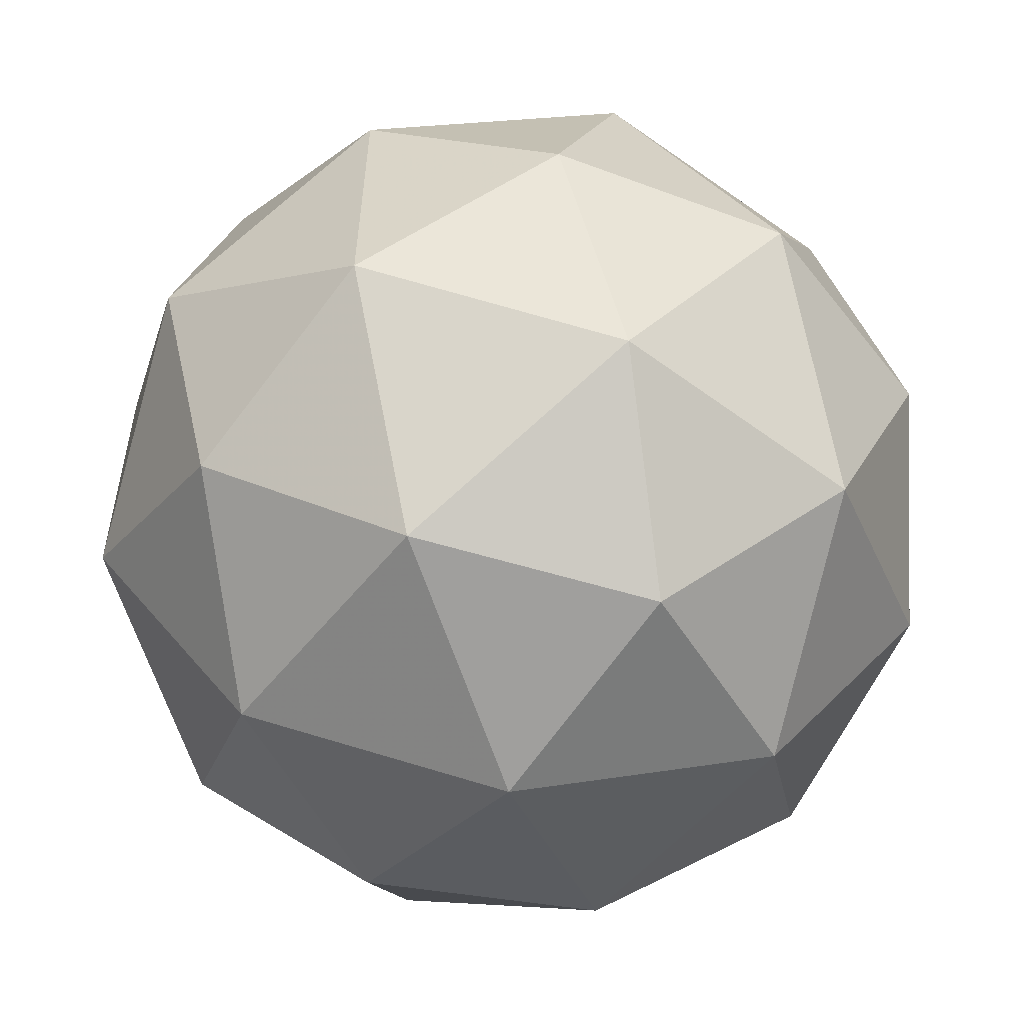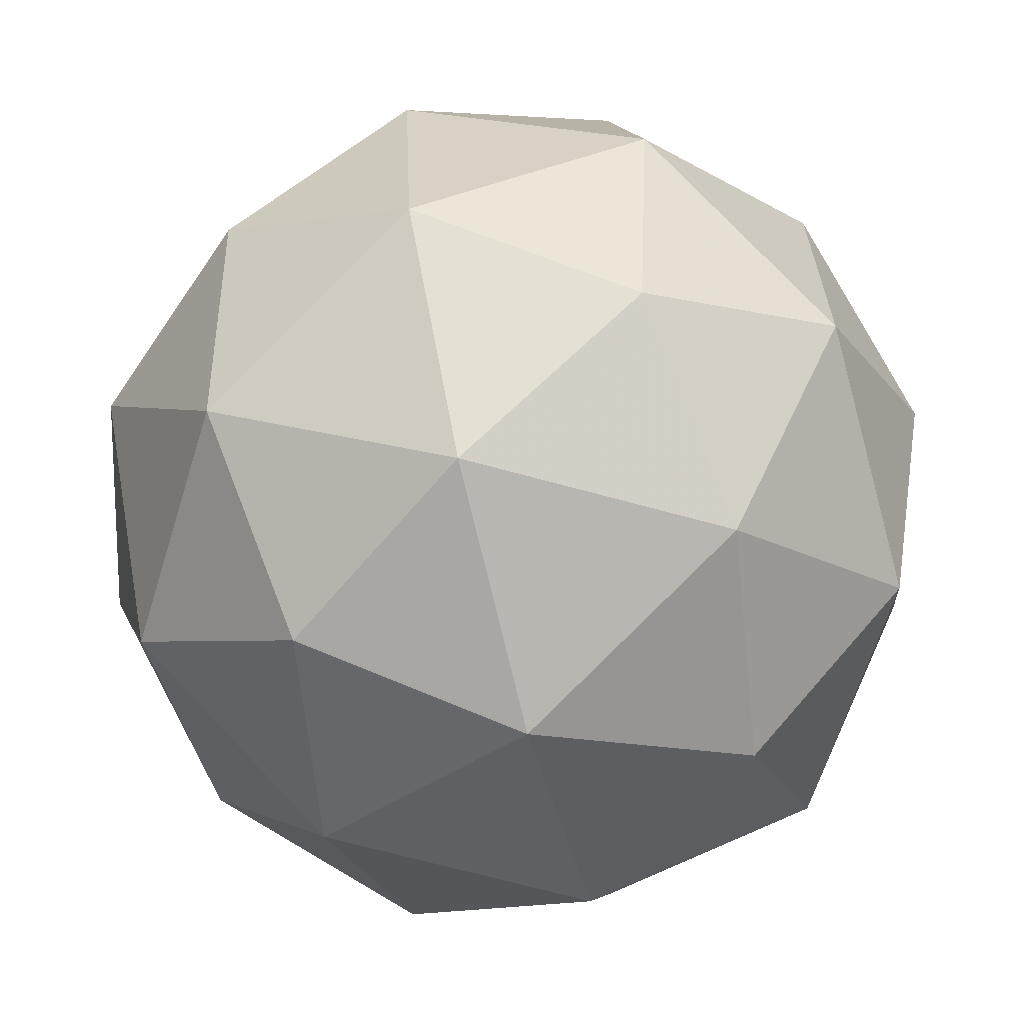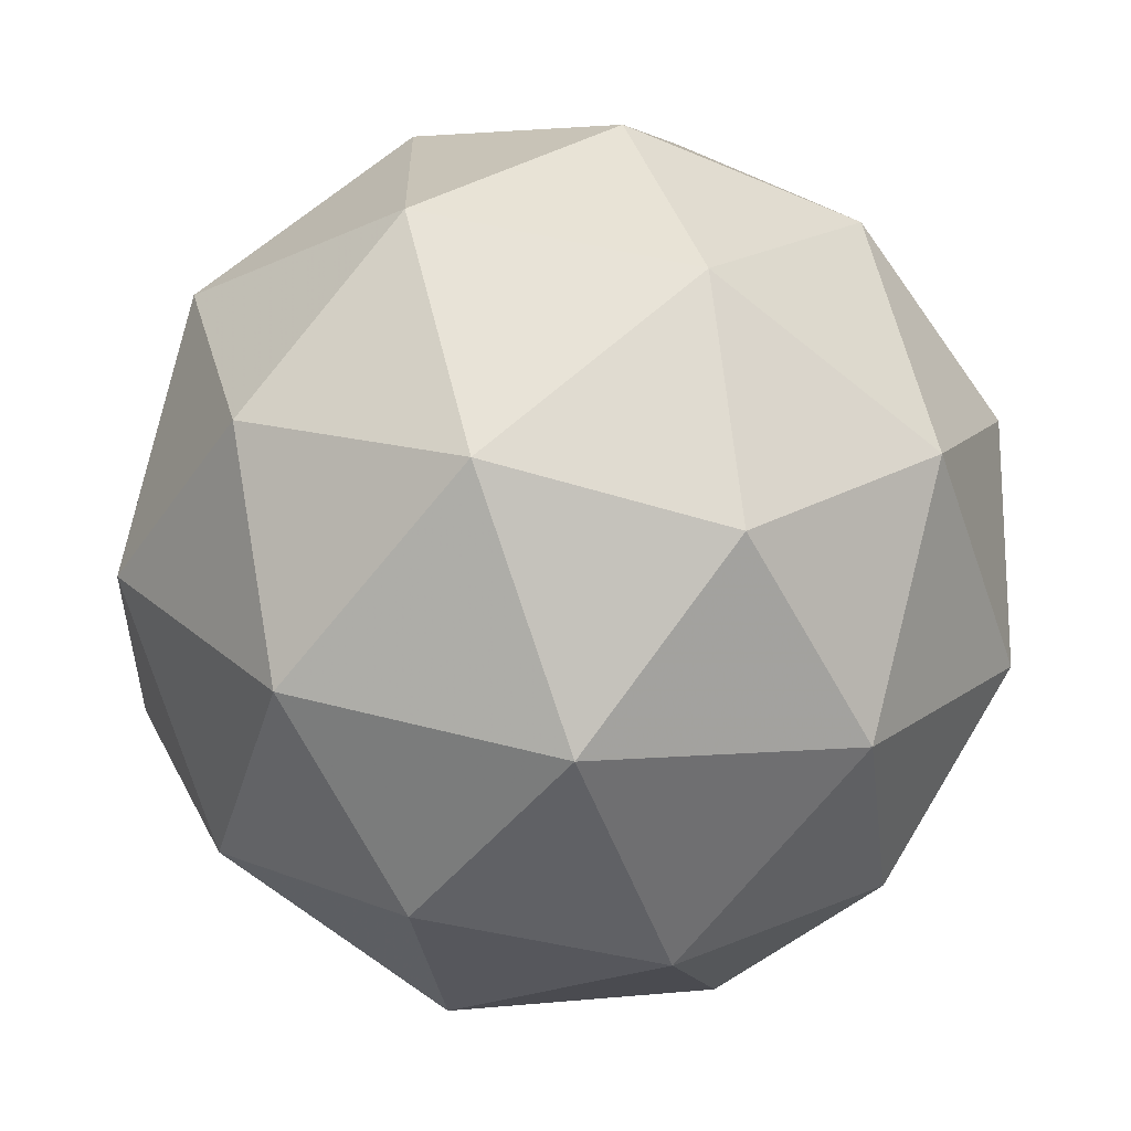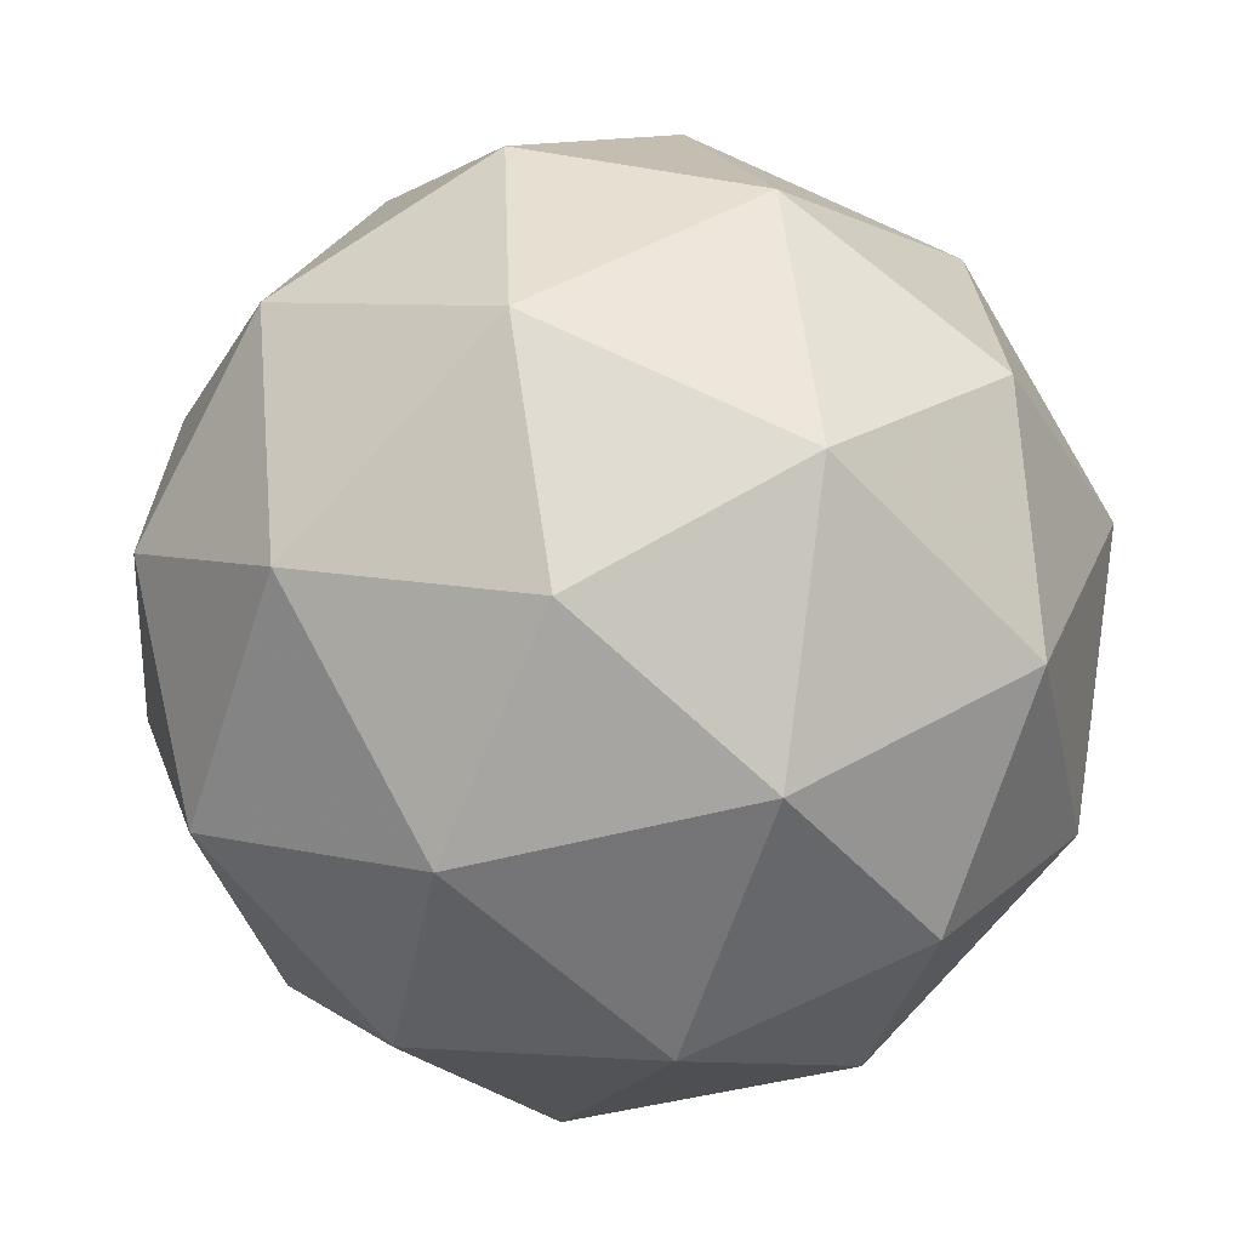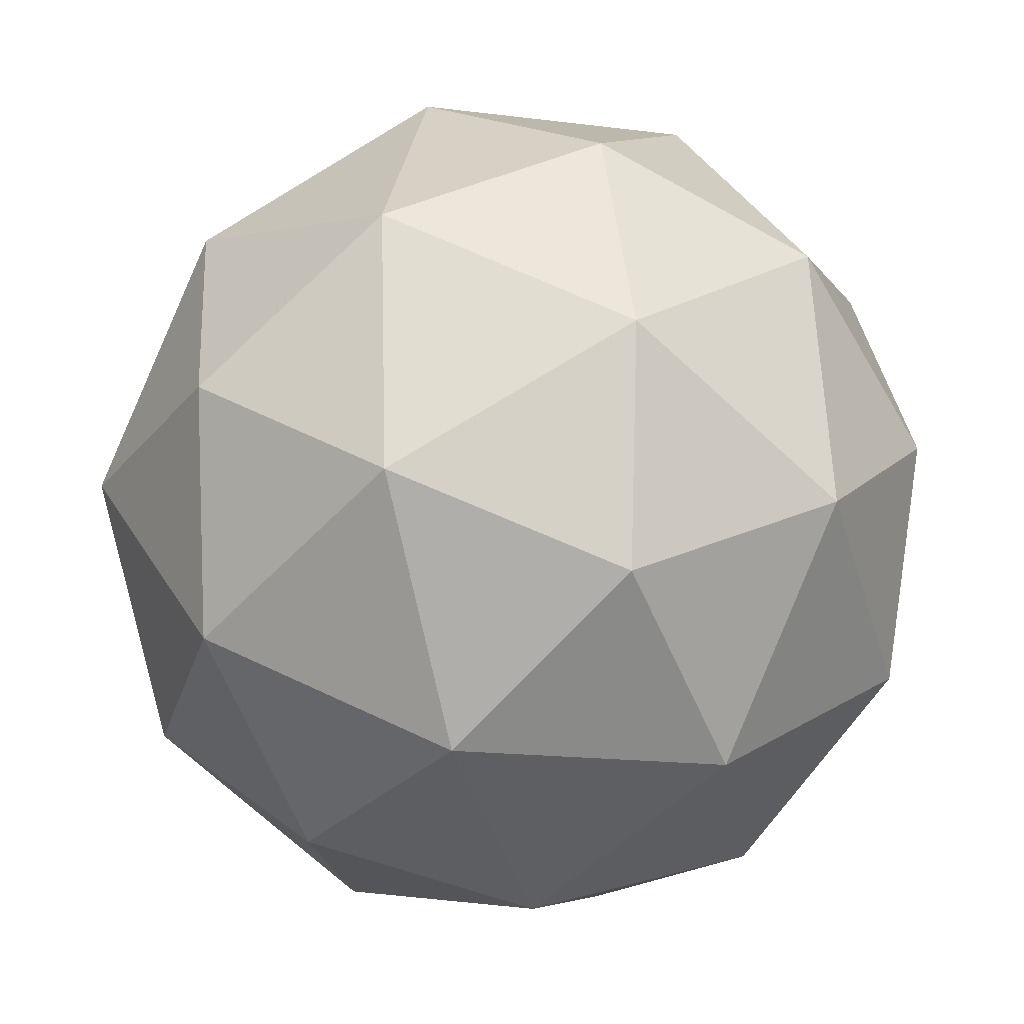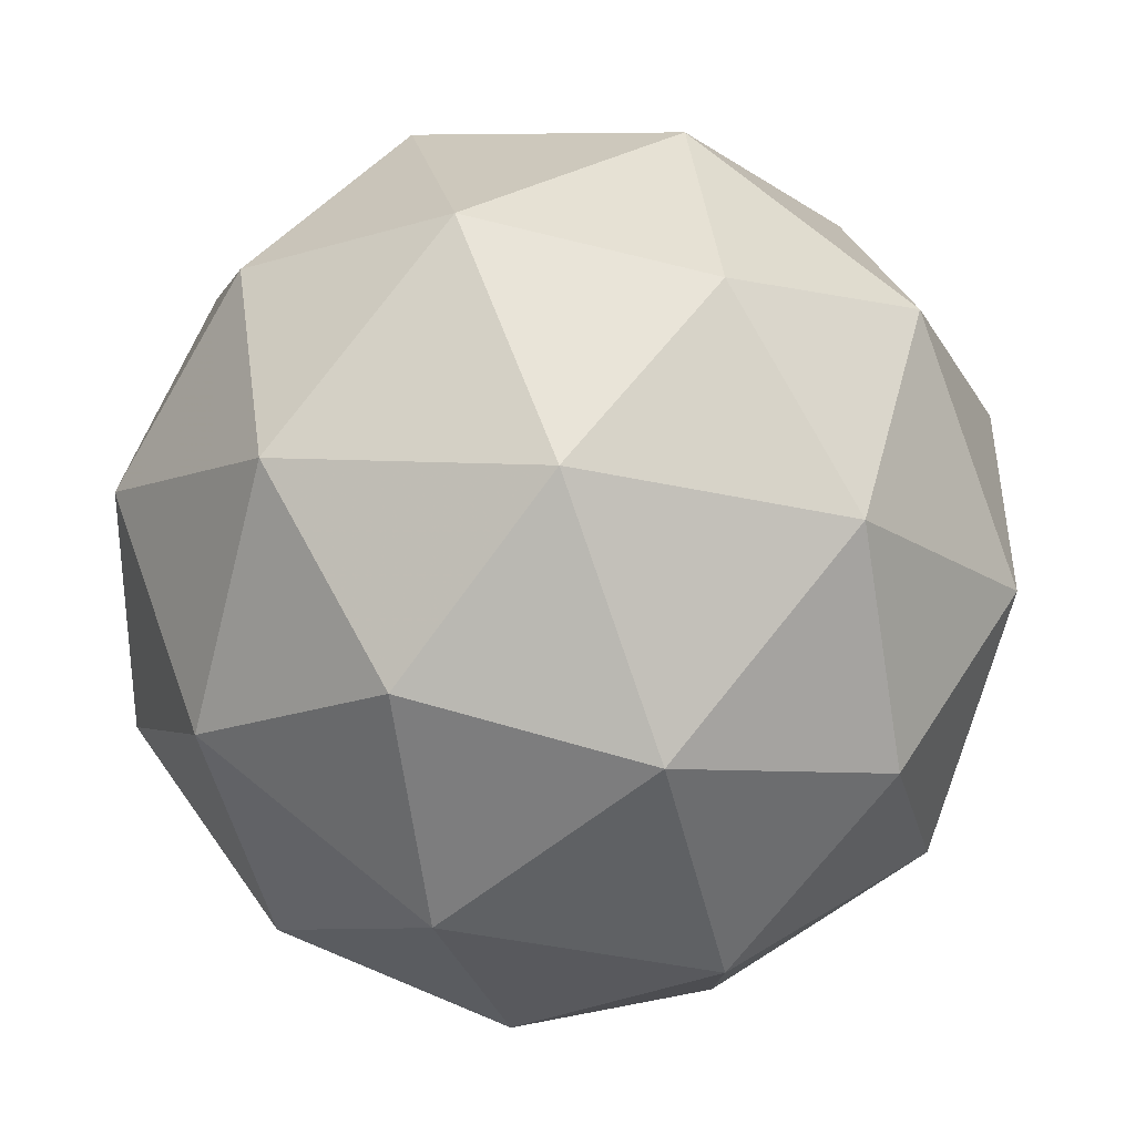
<metadata>
{"format":"obj","ext":"obj","renderer":"f3d","projection":"perspective","resolution":1024,"background":"white","views":[{"elev":68.8,"azim":-84.9,"up":"+Y"},{"elev":-47.3,"azim":179.5,"up":"+Y"},{"elev":-27.0,"azim":8.7,"up":"+Z"},{"elev":-49.8,"azim":29.6,"up":"+Y"},{"elev":1.7,"azim":62.1,"up":"+Y"},{"elev":20.4,"azim":-84.3,"up":"+Y"}]}
</metadata>
<code>
v 900.1 132.5 -310.9
v 900.1 132.6 -310.9
v 900.1 132.6 -311
v 900.2 132.6 -311
v 900.2 132.5 -311
v 900.2 132.5 -310.9
v 900.1 132.7 -310.9
v 900.2 132.7 -311
v 900.2 132.6 -311
v 900.3 132.6 -310.9
v 900.2 132.6 -310.9
v 900.2 132.7 -310.9
v 900.1 132.6 -311
v 900.1 132.6 -310.9
v 900.1 132.6 -310.9
v 900.2 132.6 -310.9
v 900.2 132.5 -310.9
v 900.1 132.5 -311
v 900.1 132.6 -311
v 900.2 132.5 -311
v 900.2 132.5 -311
v 900.2 132.5 -310.9
v 900.2 132.6 -310.9
v 900.2 132.6 -310.9
v 900.1 132.6 -310.9
v 900.1 132.6 -310.9
v 900.2 132.6 -311
v 900.1 132.6 -311
v 900.2 132.6 -311
v 900.2 132.6 -311
v 900.2 132.6 -310.9
v 900.2 132.6 -310.9
v 900.2 132.7 -310.9
v 900.1 132.7 -311
v 900.2 132.6 -311
v 900.3 132.6 -311
v 900.2 132.6 -310.9
v 900.2 132.7 -310.9
v 900.2 132.7 -310.9
v 900.2 132.7 -311
v 900.2 132.6 -311
v 900.3 132.6 -310.9
f 1 14 13
f 2 14 16
f 1 13 18
f 1 18 20
f 1 20 17
f 2 16 23
f 3 15 25
f 4 19 27
f 5 21 29
f 6 22 31
f 2 23 26
f 3 25 28
f 4 27 30
f 5 29 32
f 6 31 24
f 7 33 38
f 8 34 40
f 9 35 41
f 10 36 42
f 11 37 39
f 39 42 12
f 39 37 42
f 37 10 42
f 42 41 12
f 42 36 41
f 36 9 41
f 41 40 12
f 41 35 40
f 35 8 40
f 40 38 12
f 40 34 38
f 34 7 38
f 38 39 12
f 38 33 39
f 33 11 39
f 24 37 11
f 24 31 37
f 31 10 37
f 32 36 10
f 32 29 36
f 29 9 36
f 30 35 9
f 30 27 35
f 27 8 35
f 28 34 8
f 28 25 34
f 25 7 34
f 26 33 7
f 26 23 33
f 23 11 33
f 31 32 10
f 31 22 32
f 22 5 32
f 29 30 9
f 29 21 30
f 21 4 30
f 27 28 8
f 27 19 28
f 19 3 28
f 25 26 7
f 25 15 26
f 15 2 26
f 23 24 11
f 23 16 24
f 16 6 24
f 17 22 6
f 17 20 22
f 20 5 22
f 20 21 5
f 20 18 21
f 18 4 21
f 18 19 4
f 18 13 19
f 13 3 19
f 16 17 6
f 16 14 17
f 14 1 17
f 13 15 3
f 13 14 15
f 14 2 15

</code>
